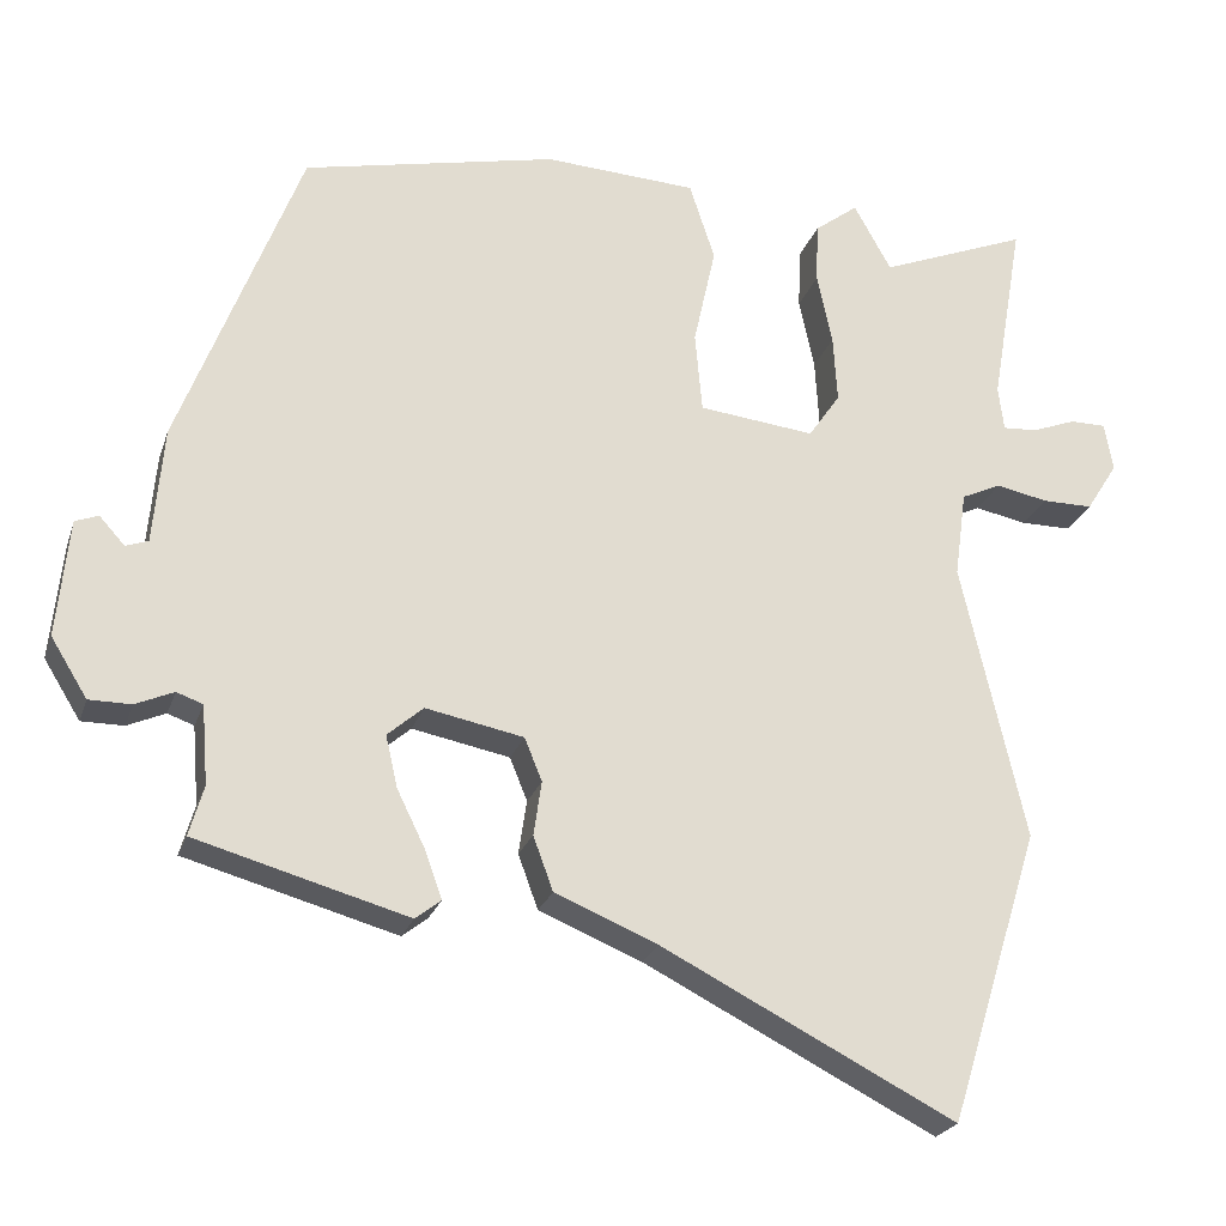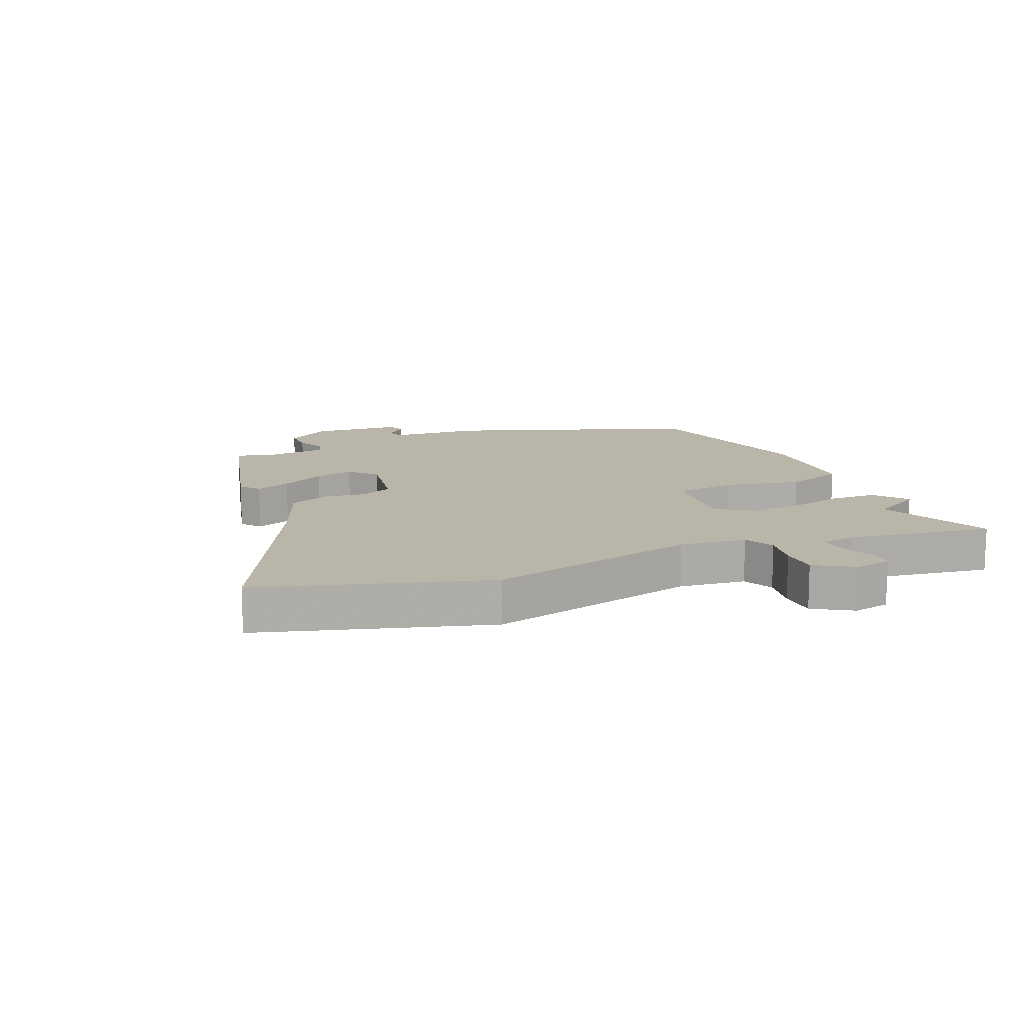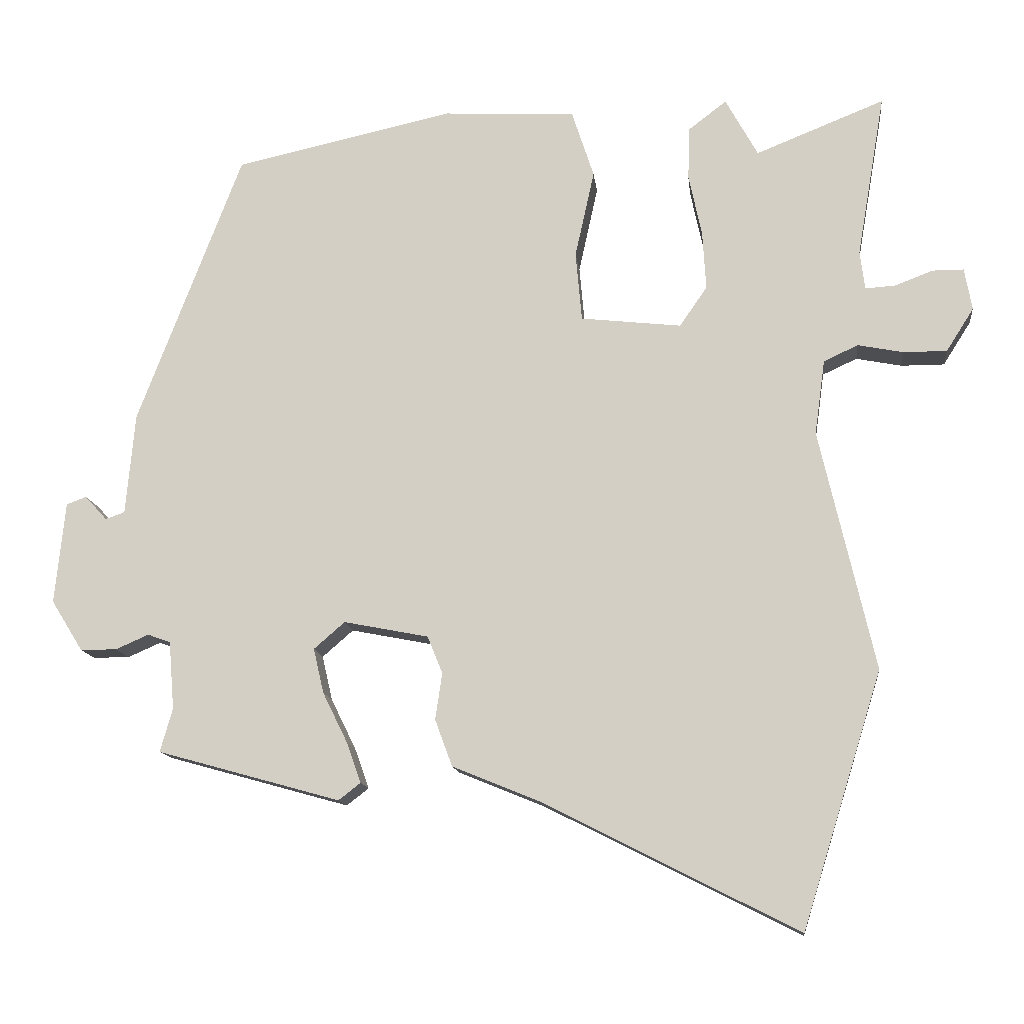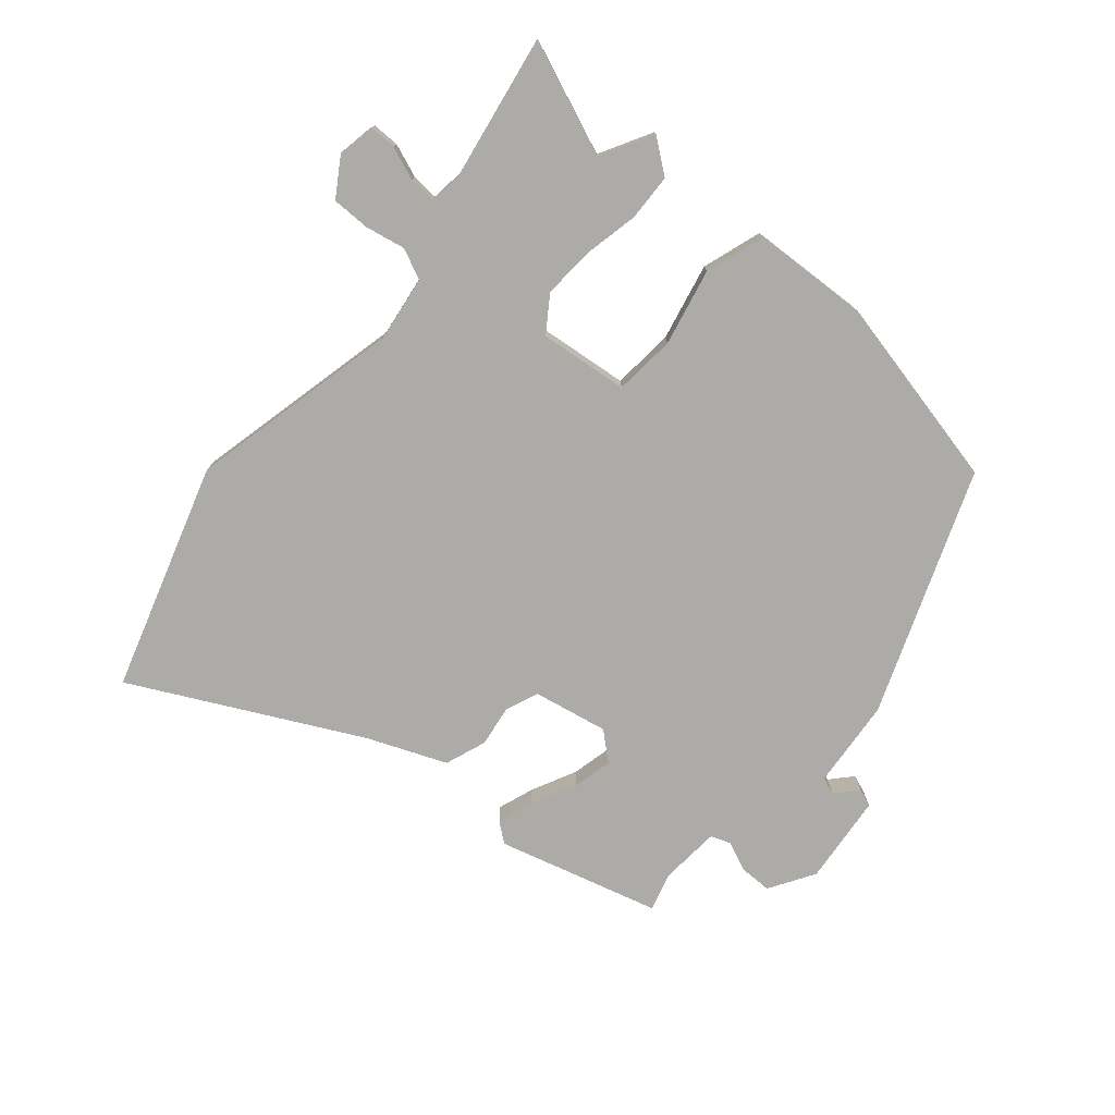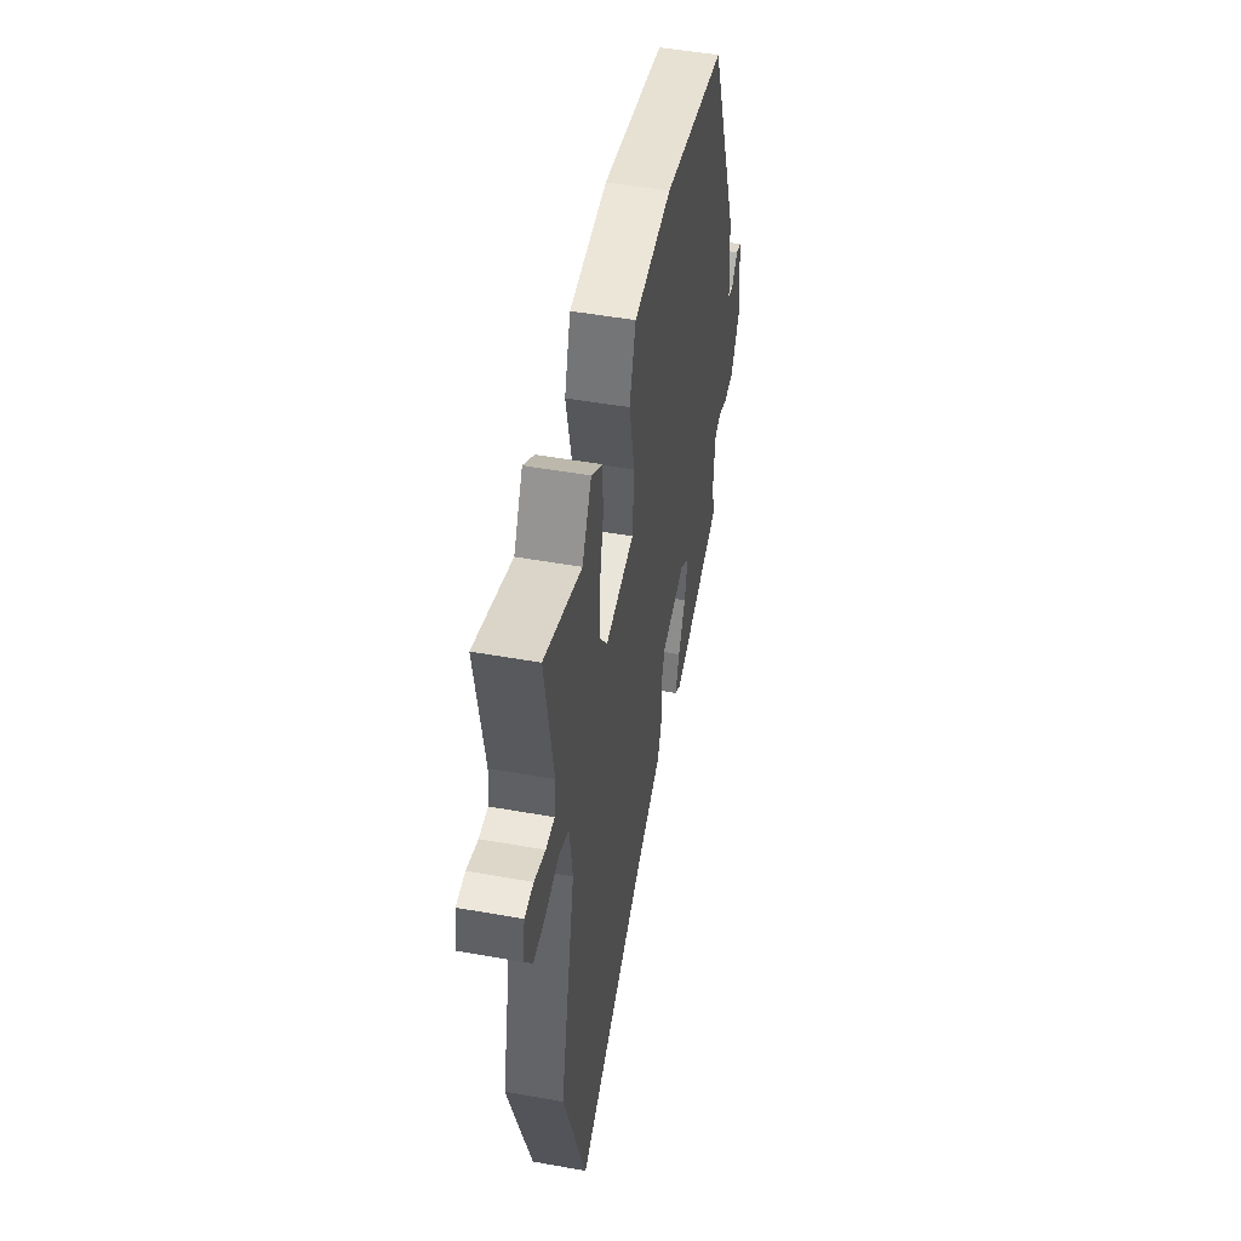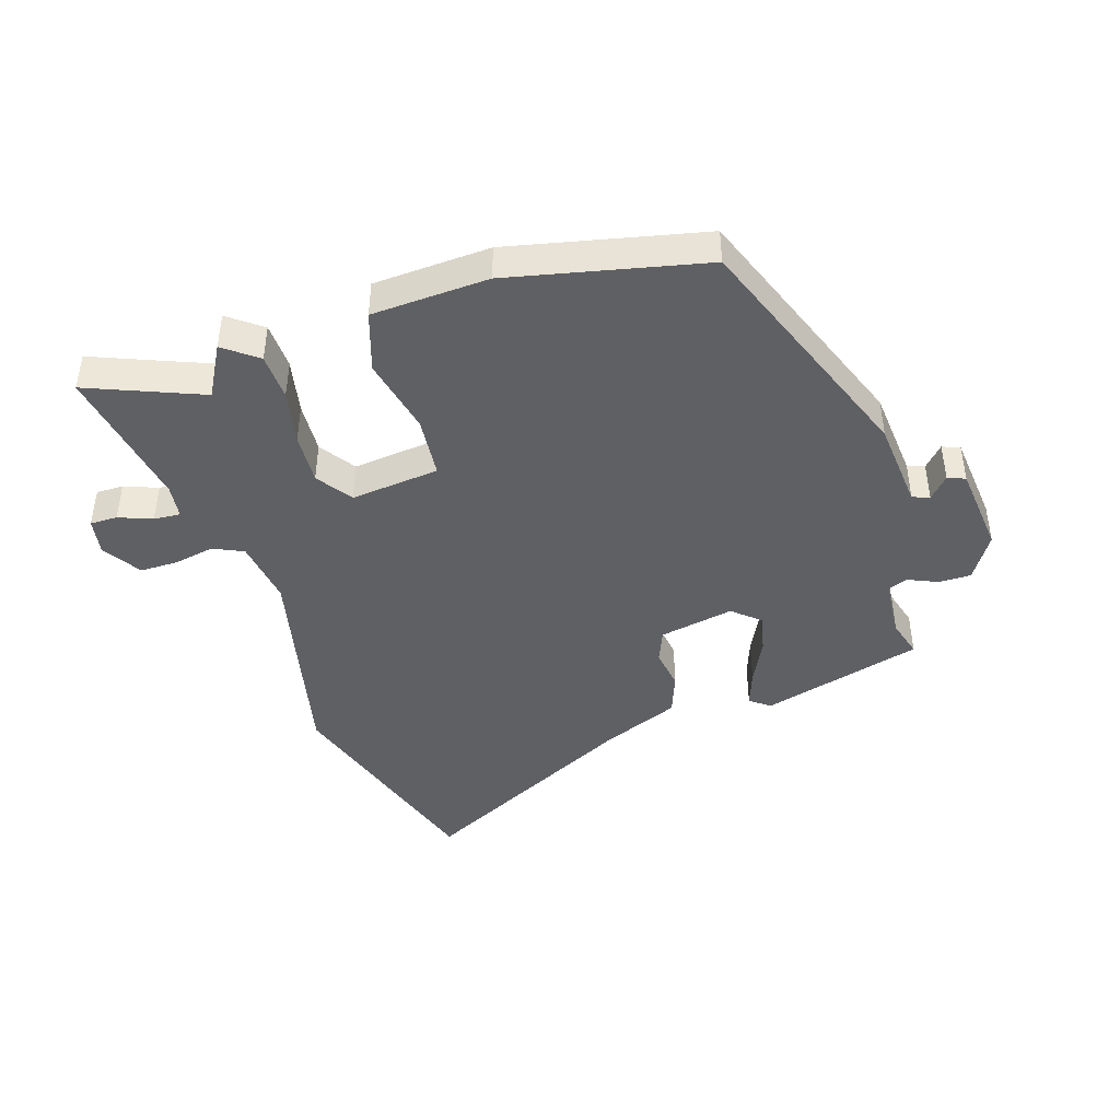
<metadata>
{"format":"obj","ext":"obj","renderer":"f3d","projection":"perspective","resolution":1024,"background":"white","views":[{"elev":-23.7,"azim":163.7,"up":"+Z"},{"elev":13.4,"azim":-113.9,"up":"+Y"},{"elev":-13.0,"azim":-173.7,"up":"+Z"},{"elev":-76.5,"azim":-40.5,"up":"+Y"},{"elev":50.3,"azim":-78.9,"up":"+Z"},{"elev":-43.2,"azim":17.6,"up":"+Y"}]}
</metadata>
<code>
v -0.587 0.07 0.535
v -0.4 0.07 0.46
v -0.353 0.07 0.545
v -0.298 0.07 0.503
v -0.295 0.07 0.426
v -0.314 0.07 0.336
v -0.319 0.07 0.251
v -0.279 0.07 0.193
v -0.133 0.07 0.209
v -0.124 0.07 0.31
v -0.152 0.07 0.437
v -0.12 0.07 0.535
v 0.072 0.07 0.545
v 0.391 0.07 0.475
v 0.543 0.07 0.077
v 0.556 0.07 -0.07
v 0.584 0.07 -0.08
v 0.616 0.07 -0.045
v 0.645 0.07 -0.056
v 0.66 0.07 -0.204
v 0.614 0.07 -0.278
v 0.561 0.07 -0.278
v 0.513 0.07 -0.257
v 0.48 0.07 -0.269
v 0.472 0.07 -0.368
v 0.49 0.07 -0.431
v 0.224 0.07 -0.505
v 0.192 0.07 -0.48
v 0.213 0.07 -0.421
v 0.249 0.07 -0.348
v 0.264 0.07 -0.283
v 0.219 0.07 -0.244
v 0.096 0.07 -0.268
v 0.074 0.07 -0.322
v 0.084 0.07 -0.39
v 0.059 0.07 -0.458
v -0.07 0.07 -0.511
v -0.438 0.07 -0.698
v -0.554 0.07 -0.328
v -0.474 0.07 0.022
v -0.489 0.07 0.131
v -0.539 0.07 0.154
v -0.605 0.07 0.141
v -0.668 0.07 0.141
v -0.708 0.07 0.204
v -0.697 0.07 0.265
v -0.652 0.07 0.265
v -0.597 0.07 0.244
v -0.553 0.07 0.241
v -0.546 0.07 0.297
v -0.587 0 0.535
v -0.4 0 0.46
v -0.353 0 0.545
v -0.298 0 0.503
v -0.295 0 0.426
v -0.314 0 0.336
v -0.319 0 0.251
v -0.279 0 0.193
v -0.133 0 0.209
v -0.124 0 0.31
v -0.152 0 0.437
v -0.12 0 0.535
v 0.072 0 0.545
v 0.391 0 0.475
v 0.543 0 0.077
v 0.556 0 -0.07
v 0.584 0 -0.08
v 0.616 0 -0.045
v 0.645 0 -0.056
v 0.66 0 -0.204
v 0.614 0 -0.278
v 0.561 0 -0.278
v 0.513 0 -0.257
v 0.48 0 -0.269
v 0.472 0 -0.368
v 0.49 0 -0.431
v 0.224 0 -0.505
v 0.192 0 -0.48
v 0.213 0 -0.421
v 0.249 0 -0.348
v 0.264 0 -0.283
v 0.219 0 -0.244
v 0.096 0 -0.268
v 0.074 0 -0.322
v 0.084 0 -0.39
v 0.059 0 -0.458
v -0.07 0 -0.511
v -0.438 0 -0.698
v -0.554 0 -0.328
v -0.474 0 0.022
v -0.489 0 0.131
v -0.539 0 0.154
v -0.605 0 0.141
v -0.668 0 0.141
v -0.708 0 0.204
v -0.697 0 0.265
v -0.652 0 0.265
v -0.597 0 0.244
v -0.553 0 0.241
v -0.546 0 0.297
f 45 46 47 48
f 45 48 49
f 42 43 44 45
f 42 45 49
f 41 42 49 50
f 37 38 39 40
f 37 40 41
f 34 35 36 37
f 33 34 37 41
f 32 33 41 50
f 27 28 29 30
f 25 26 27 30
f 24 25 30 31
f 23 24 31 32
f 21 22 23
f 20 21 23
f 17 18 19 20
f 16 17 20 23
f 10 11 12 13
f 9 10 13 14
f 3 4 5 6
f 2 3 6 7
f 1 2 7
f 50 1 7 8
f 23 32 50 8
f 9 14 15 16
f 8 9 16 23
f 98 97 96 95
f 99 98 95
f 95 94 93 92
f 99 95 92
f 100 99 92 91
f 90 89 88 87
f 91 90 87
f 87 86 85 84
f 91 87 84 83
f 100 91 83 82
f 80 79 78 77
f 80 77 76 75
f 81 80 75 74
f 82 81 74 73
f 73 72 71
f 73 71 70
f 70 69 68 67
f 73 70 67 66
f 63 62 61 60
f 64 63 60 59
f 56 55 54 53
f 57 56 53 52
f 57 52 51
f 58 57 51 100
f 58 100 82 73
f 66 65 64 59
f 73 66 59 58
f 1 51 52 2
f 2 52 53 3
f 3 53 54 4
f 4 54 55 5
f 5 55 56 6
f 6 56 57 7
f 7 57 58 8
f 8 58 59 9
f 9 59 60 10
f 10 60 61 11
f 11 61 62 12
f 12 62 63 13
f 13 63 64 14
f 14 64 65 15
f 15 65 66 16
f 16 66 67 17
f 17 67 68 18
f 18 68 69 19
f 19 69 70 20
f 20 70 71 21
f 21 71 72 22
f 22 72 73 23
f 23 73 74 24
f 24 74 75 25
f 25 75 76 26
f 26 76 77 27
f 27 77 78 28
f 28 78 79 29
f 29 79 80 30
f 30 80 81 31
f 31 81 82 32
f 32 82 83 33
f 33 83 84 34
f 34 84 85 35
f 35 85 86 36
f 36 86 87 37
f 37 87 88 38
f 38 88 89 39
f 39 89 90 40
f 40 90 91 41
f 41 91 92 42
f 42 92 93 43
f 43 93 94 44
f 44 94 95 45
f 45 95 96 46
f 46 96 97 47
f 47 97 98 48
f 48 98 99 49
f 49 99 100 50
f 50 100 51 1

</code>
